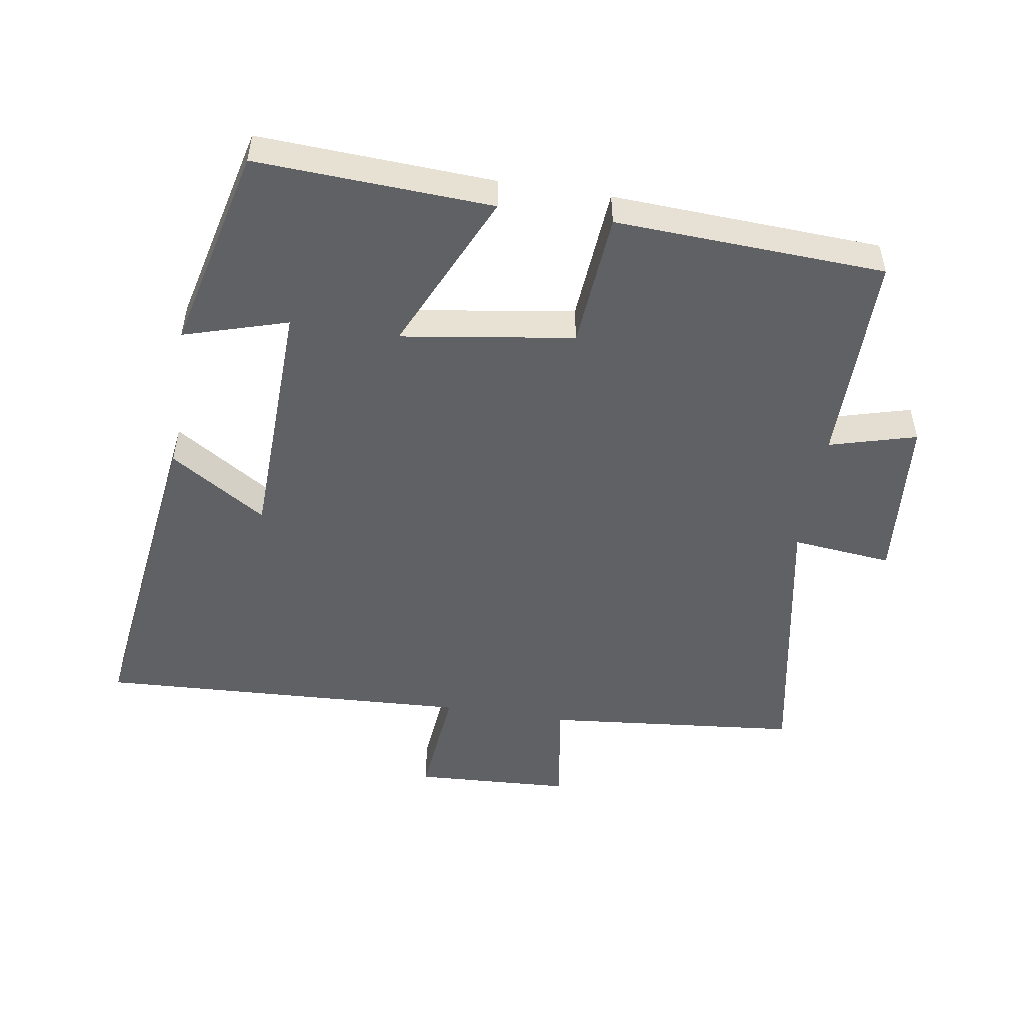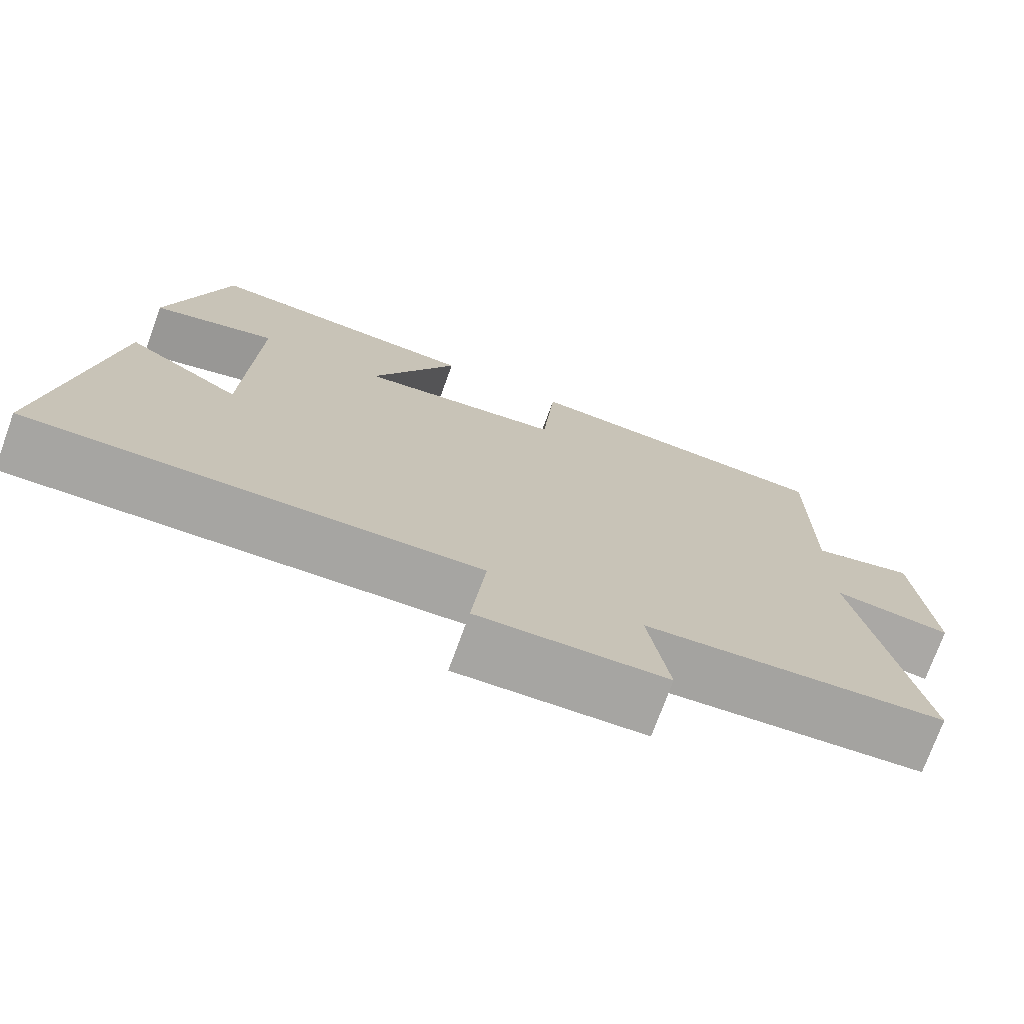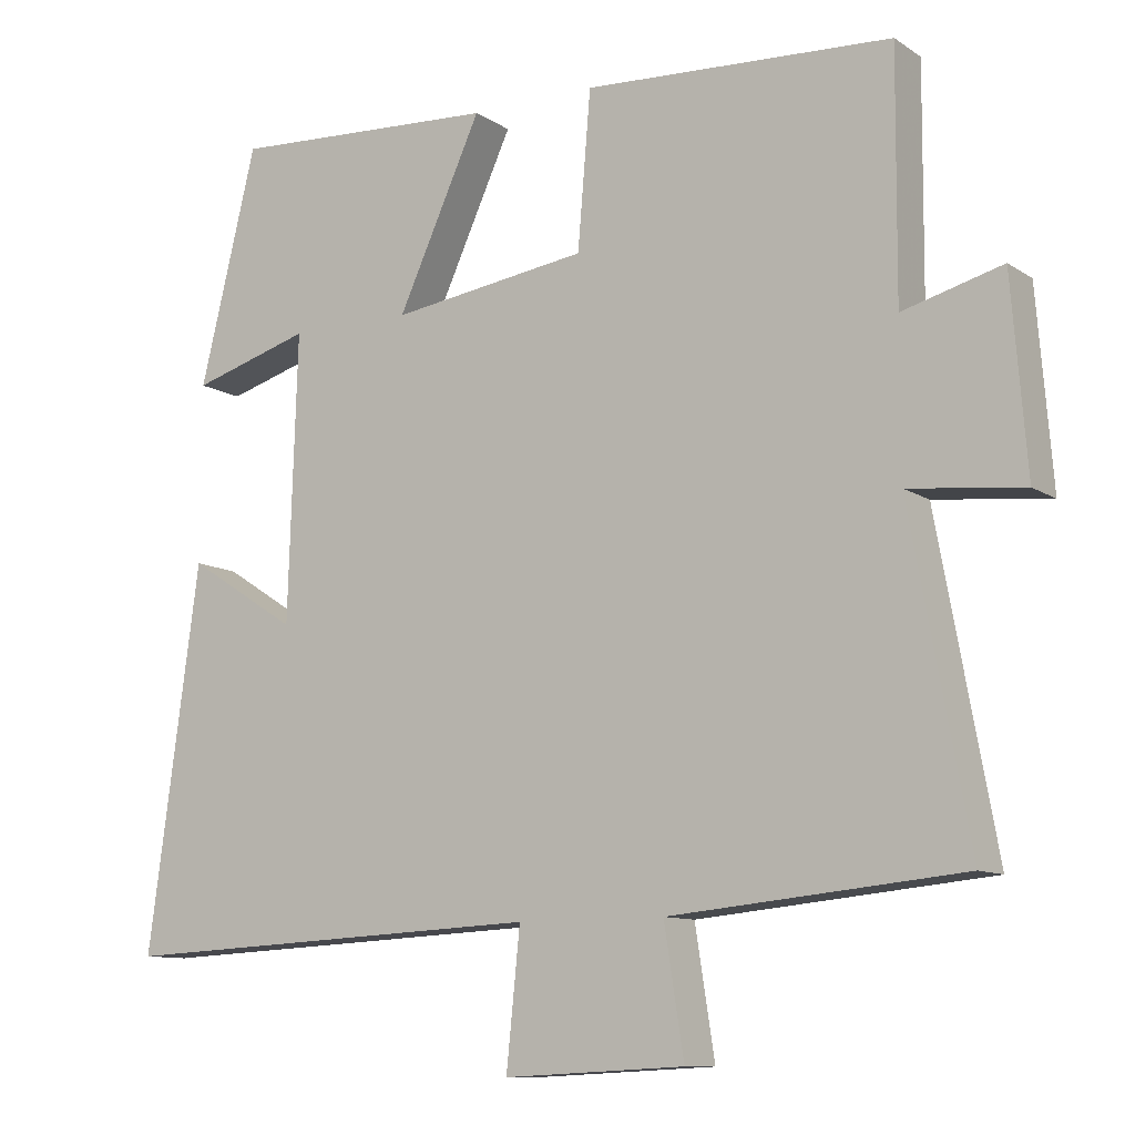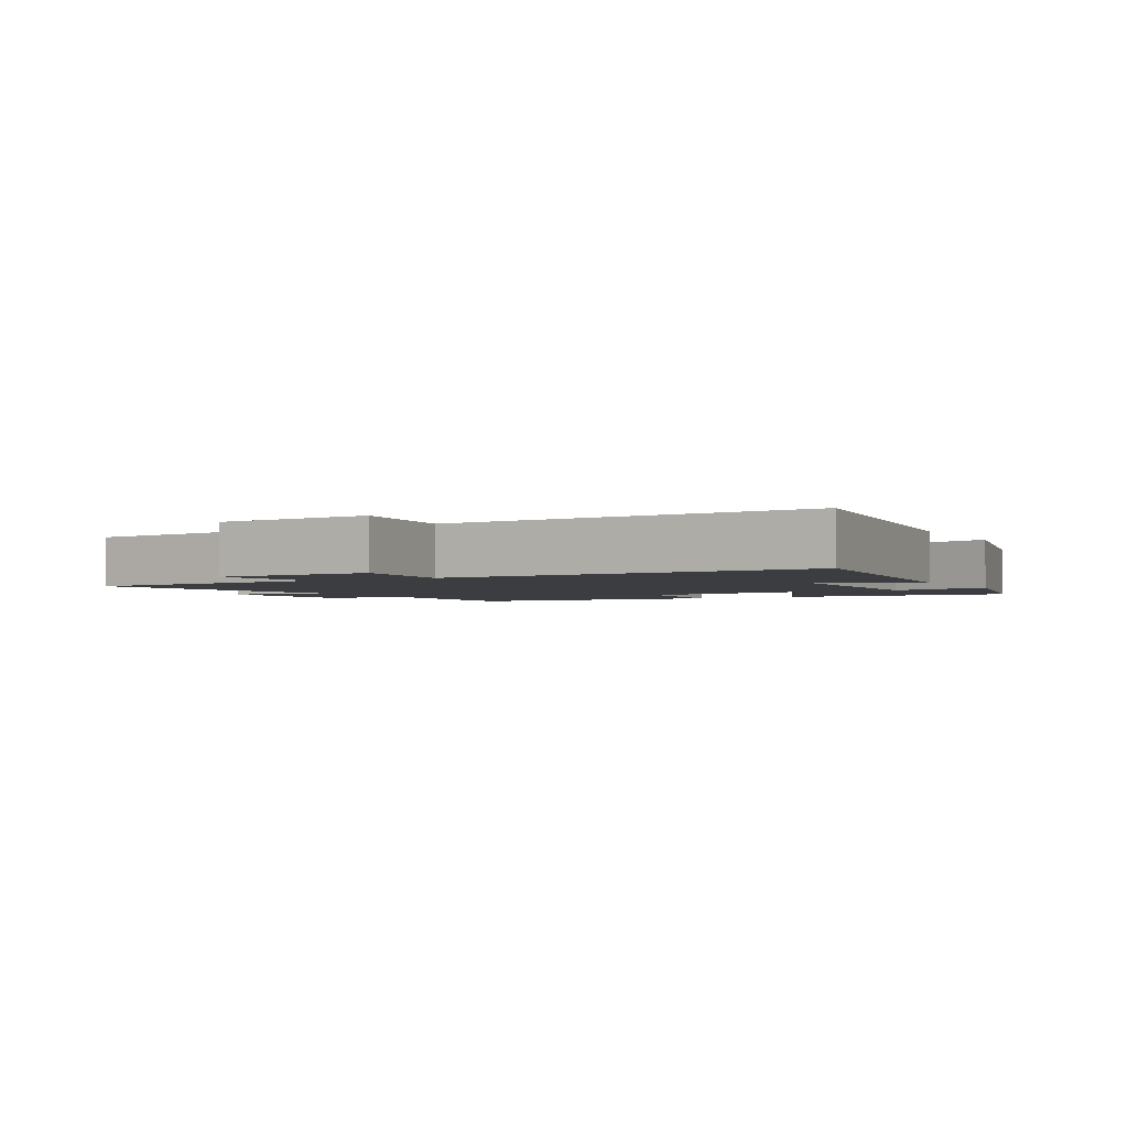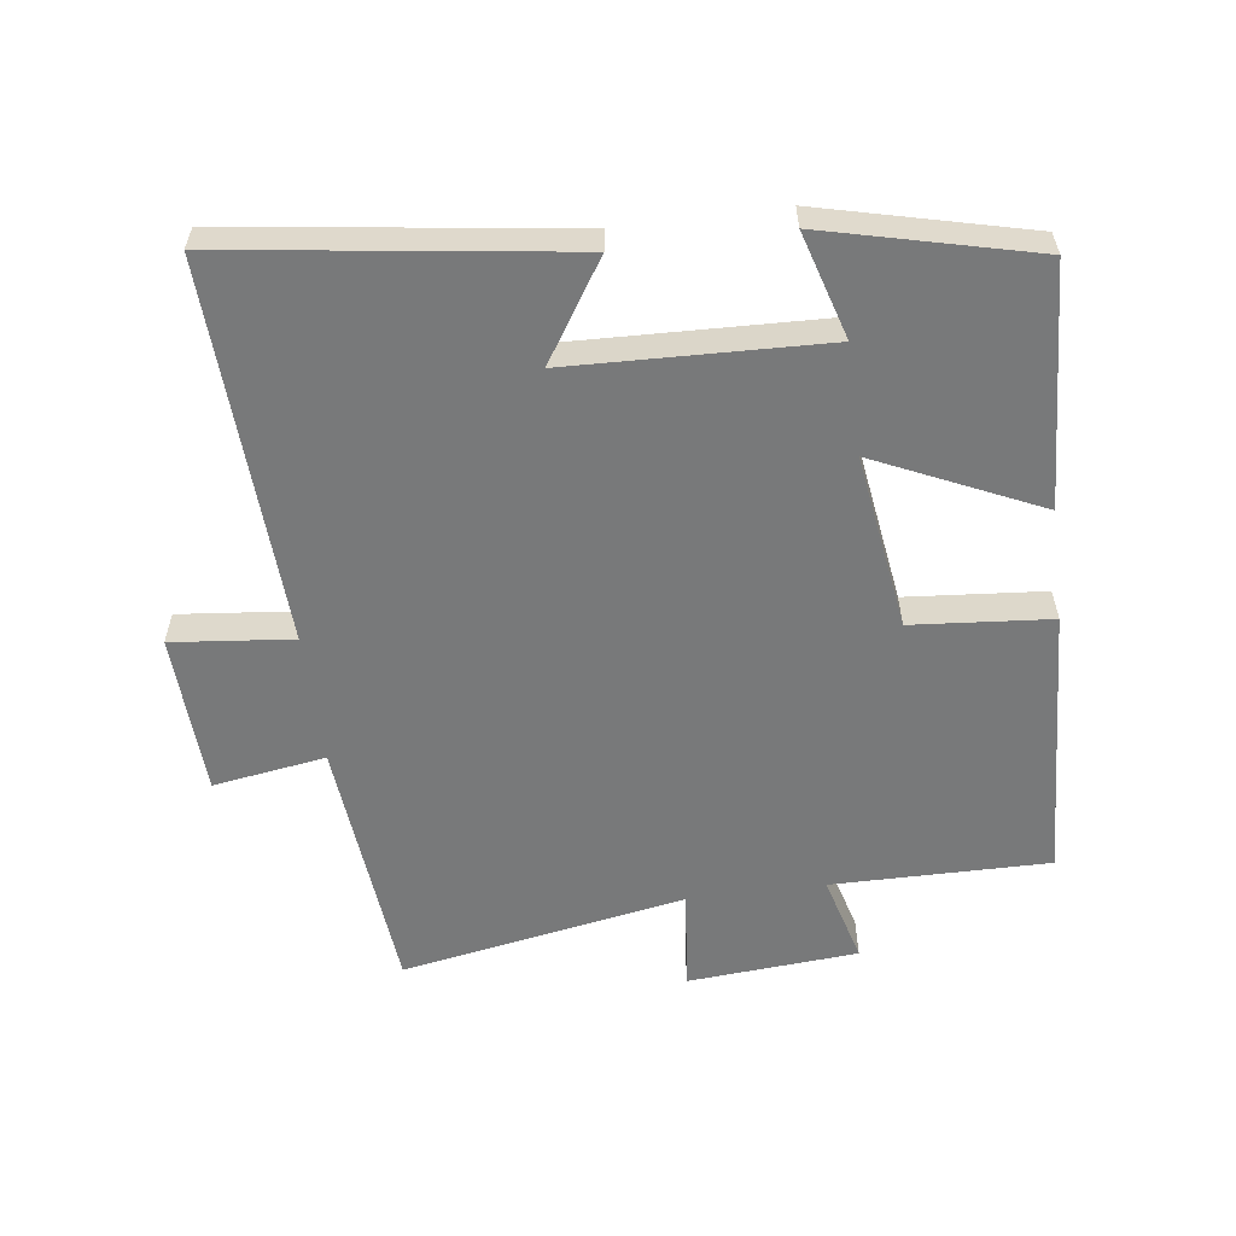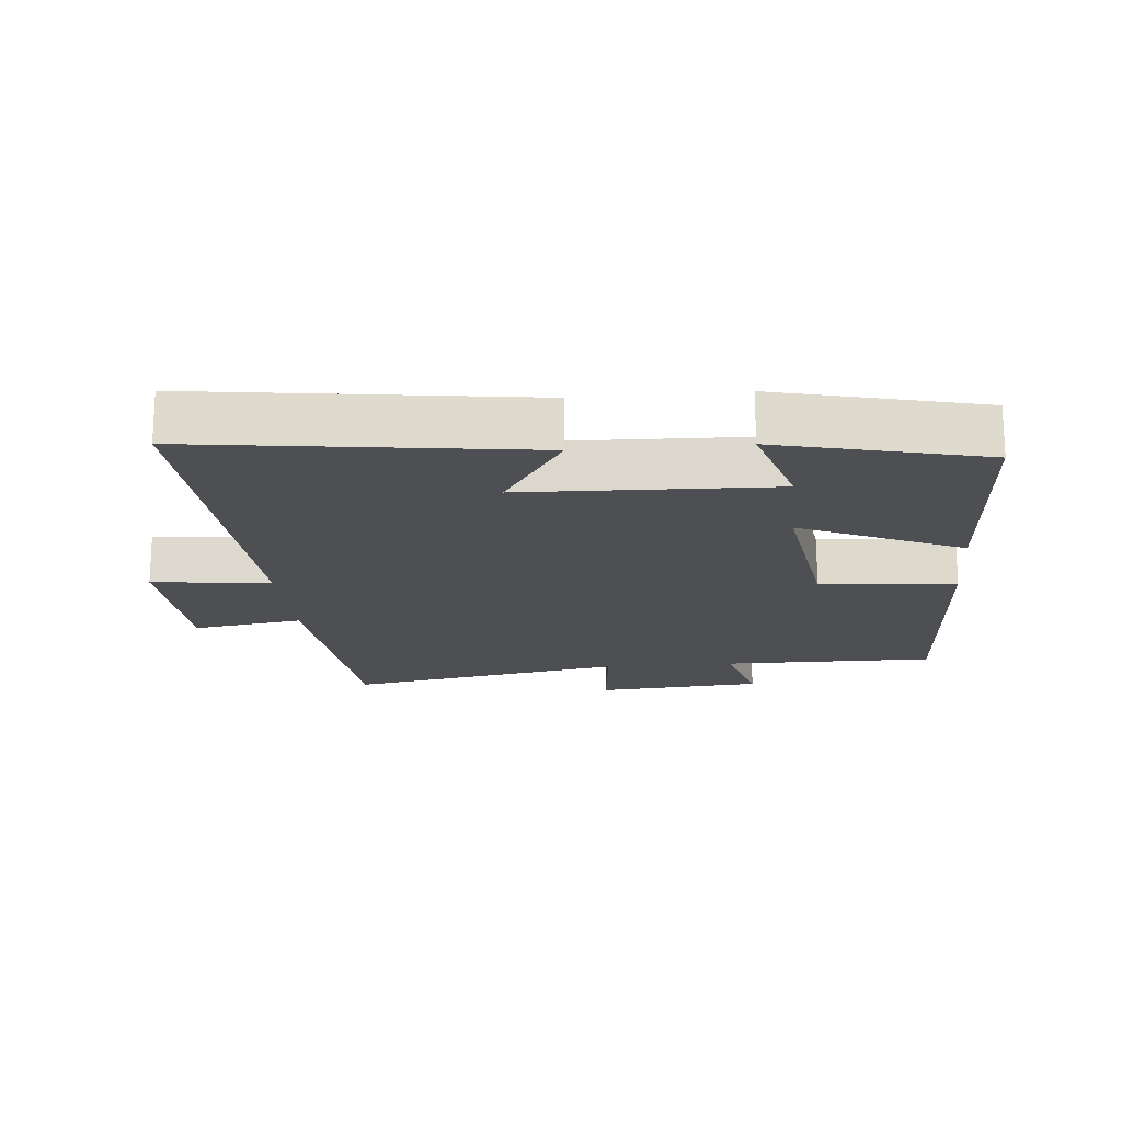
<metadata>
{"format":"obj","ext":"obj","renderer":"f3d","projection":"perspective","resolution":1024,"background":"white","views":[{"elev":-50.4,"azim":-8.9,"up":"+Y"},{"elev":-74.3,"azim":-20.0,"up":"+Z"},{"elev":-10.4,"azim":32.5,"up":"+Z"},{"elev":-2.5,"azim":-150.9,"up":"+Y"},{"elev":-57.7,"azim":-82.6,"up":"+Y"},{"elev":-18.2,"azim":-84.8,"up":"+Y"}]}
</metadata>
<code>
v 0.502 0.07 0.479
v 0.5 0.07 0.158
v 0.631 0.07 0.194
v 0.651 0.07 -0.058
v 0.5 0.07 -0.042
v 0.577 0.07 -0.463
v 0.192 0.07 -0.5
v 0.218 0.07 -0.666
v -0.02 0.07 -0.678
v -0.002 0.07 -0.5
v -0.568 0.07 -0.527
v -0.5 0.07 -0.026
v -0.355 0.07 -0.119
v -0.343 0.07 0.257
v -0.5 0.07 0.21
v -0.425 0.07 0.519
v -0.07 0.07 0.5
v -0.181 0.07 0.257
v 0.079 0.07 0.295
v 0.096 0.07 0.5
v 0.502 0 0.479
v 0.5 0 0.158
v 0.631 0 0.194
v 0.651 0 -0.058
v 0.5 0 -0.042
v 0.577 0 -0.463
v 0.192 0 -0.5
v 0.218 0 -0.666
v -0.02 0 -0.678
v -0.002 0 -0.5
v -0.568 0 -0.527
v -0.5 0 -0.026
v -0.355 0 -0.119
v -0.343 0 0.257
v -0.5 0 0.21
v -0.425 0 0.519
v -0.07 0 0.5
v -0.181 0 0.257
v 0.079 0 0.295
v 0.096 0 0.5
f 19 20 1 2
f 18 19 2
f 16 17 18
f 14 15 16
f 14 16 18
f 13 14 18 2
f 10 11 12 13
f 7 8 9 10
f 7 10 13
f 6 7 13
f 5 6 13
f 2 3 4 5
f 2 5 13
f 22 21 40 39
f 22 39 38
f 38 37 36
f 36 35 34
f 38 36 34
f 22 38 34 33
f 33 32 31 30
f 30 29 28 27
f 33 30 27
f 33 27 26
f 33 26 25
f 25 24 23 22
f 33 25 22
f 1 21 22 2
f 2 22 23 3
f 3 23 24 4
f 4 24 25 5
f 5 25 26 6
f 6 26 27 7
f 7 27 28 8
f 8 28 29 9
f 9 29 30 10
f 10 30 31 11
f 11 31 32 12
f 12 32 33 13
f 13 33 34 14
f 14 34 35 15
f 15 35 36 16
f 16 36 37 17
f 17 37 38 18
f 18 38 39 19
f 19 39 40 20
f 20 40 21 1

</code>
